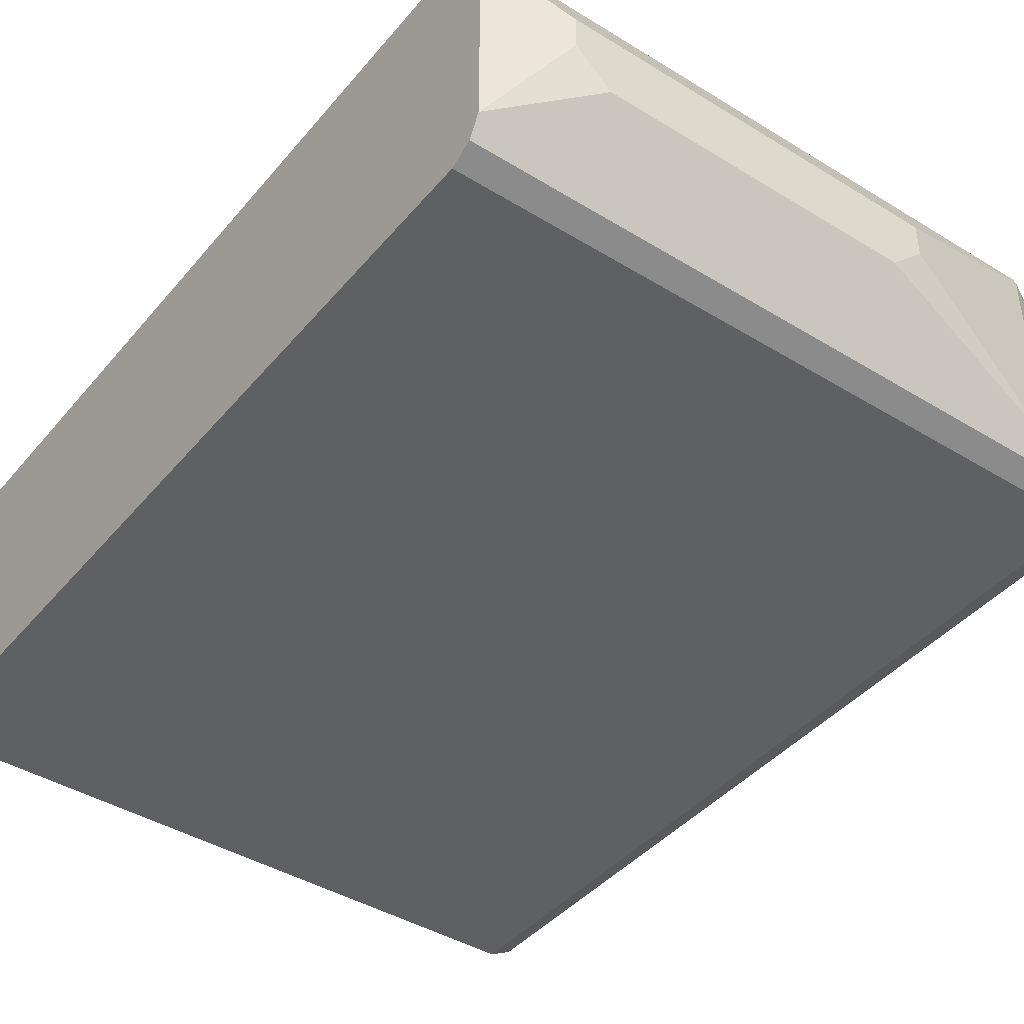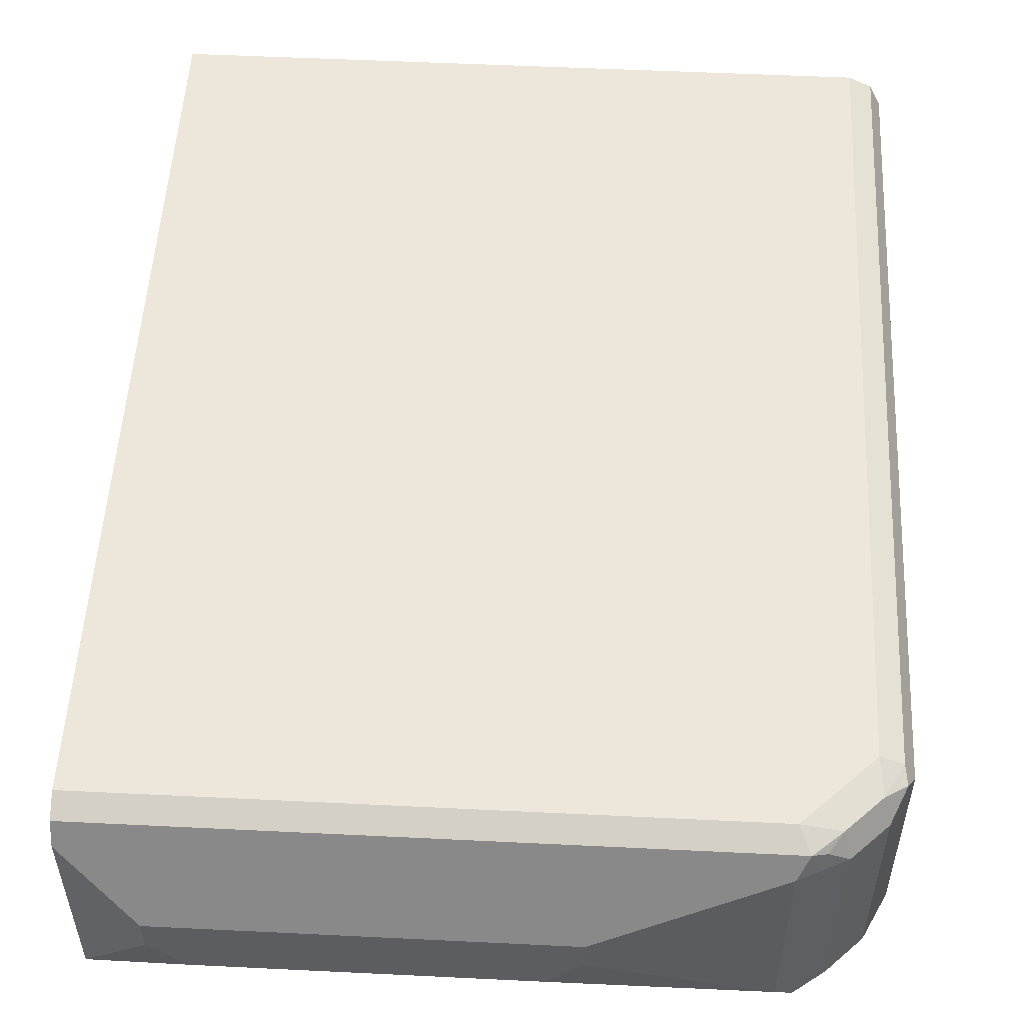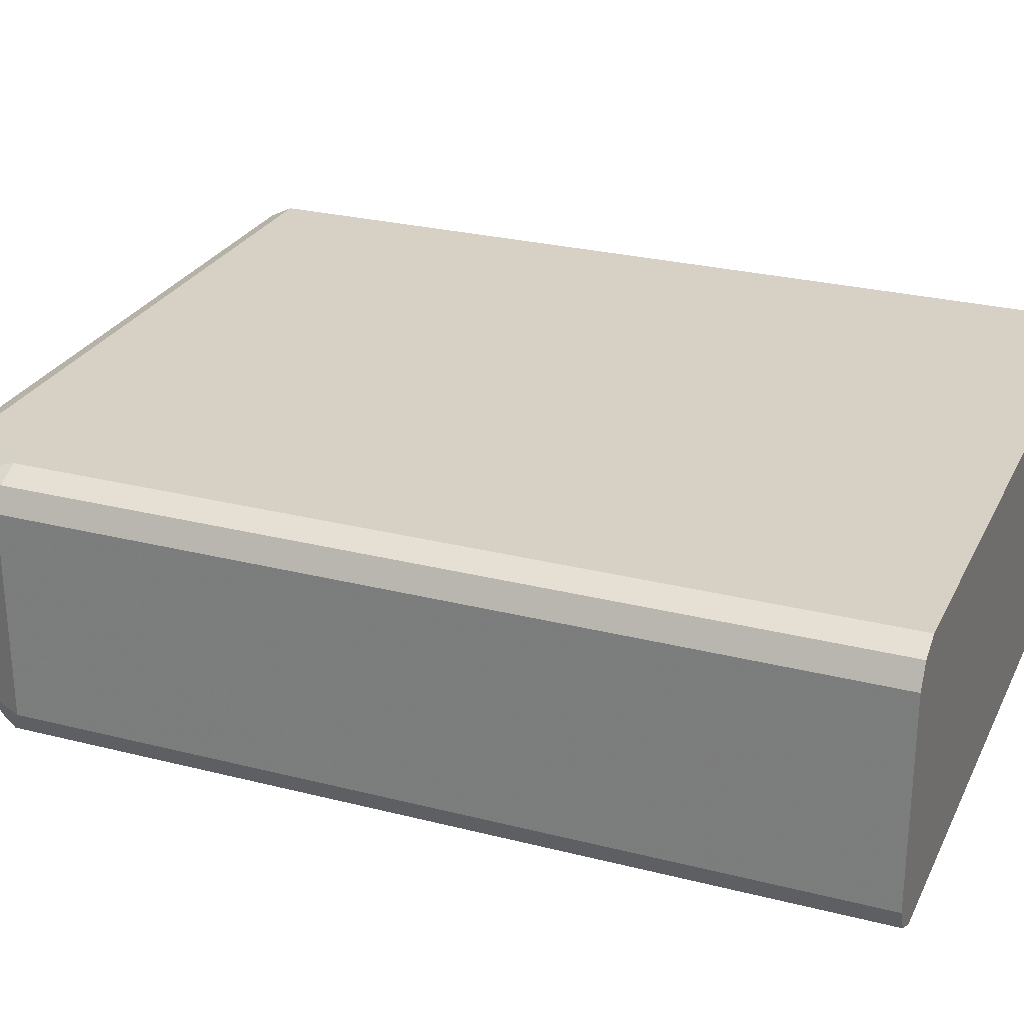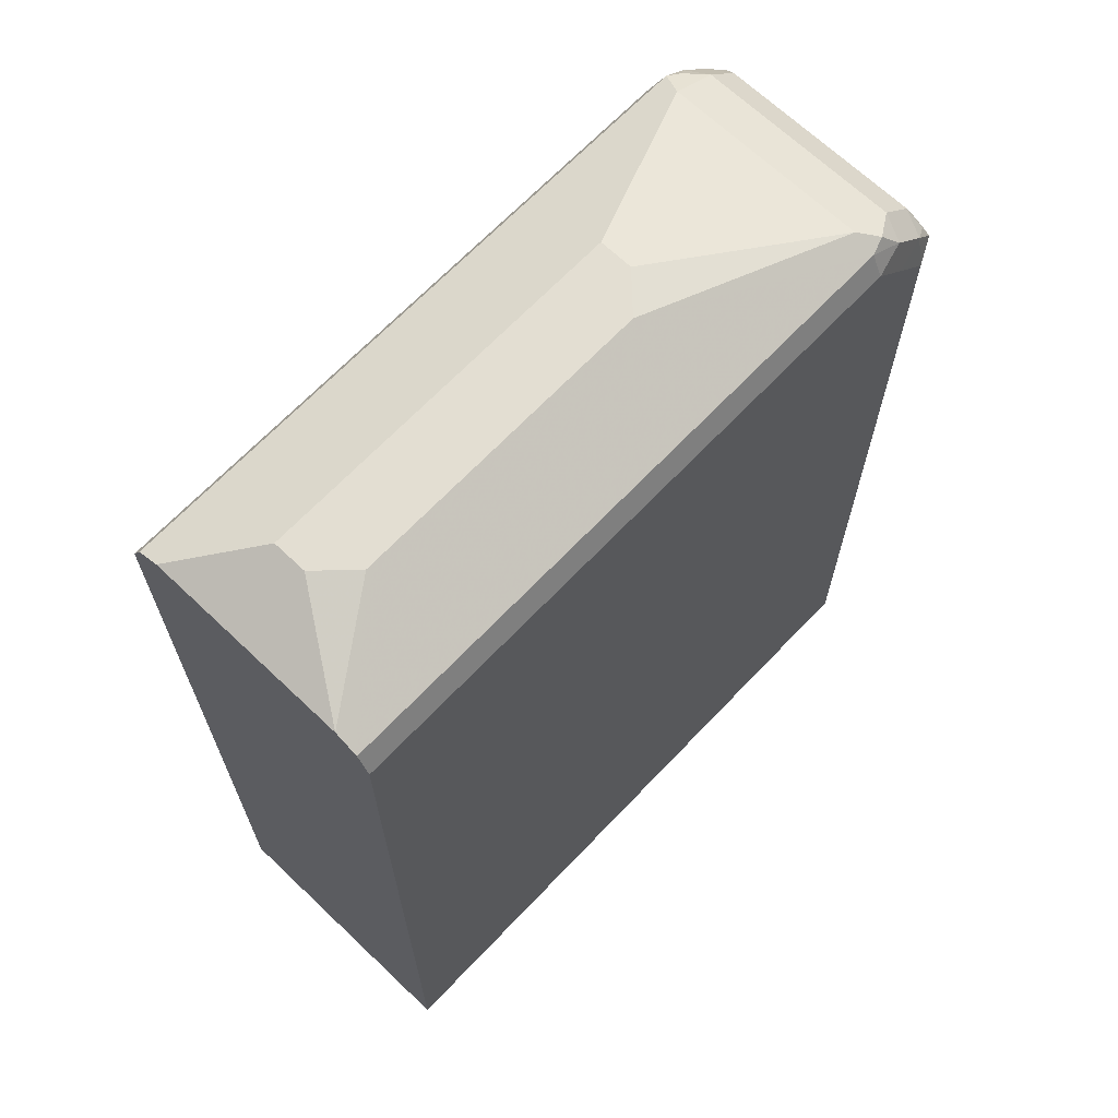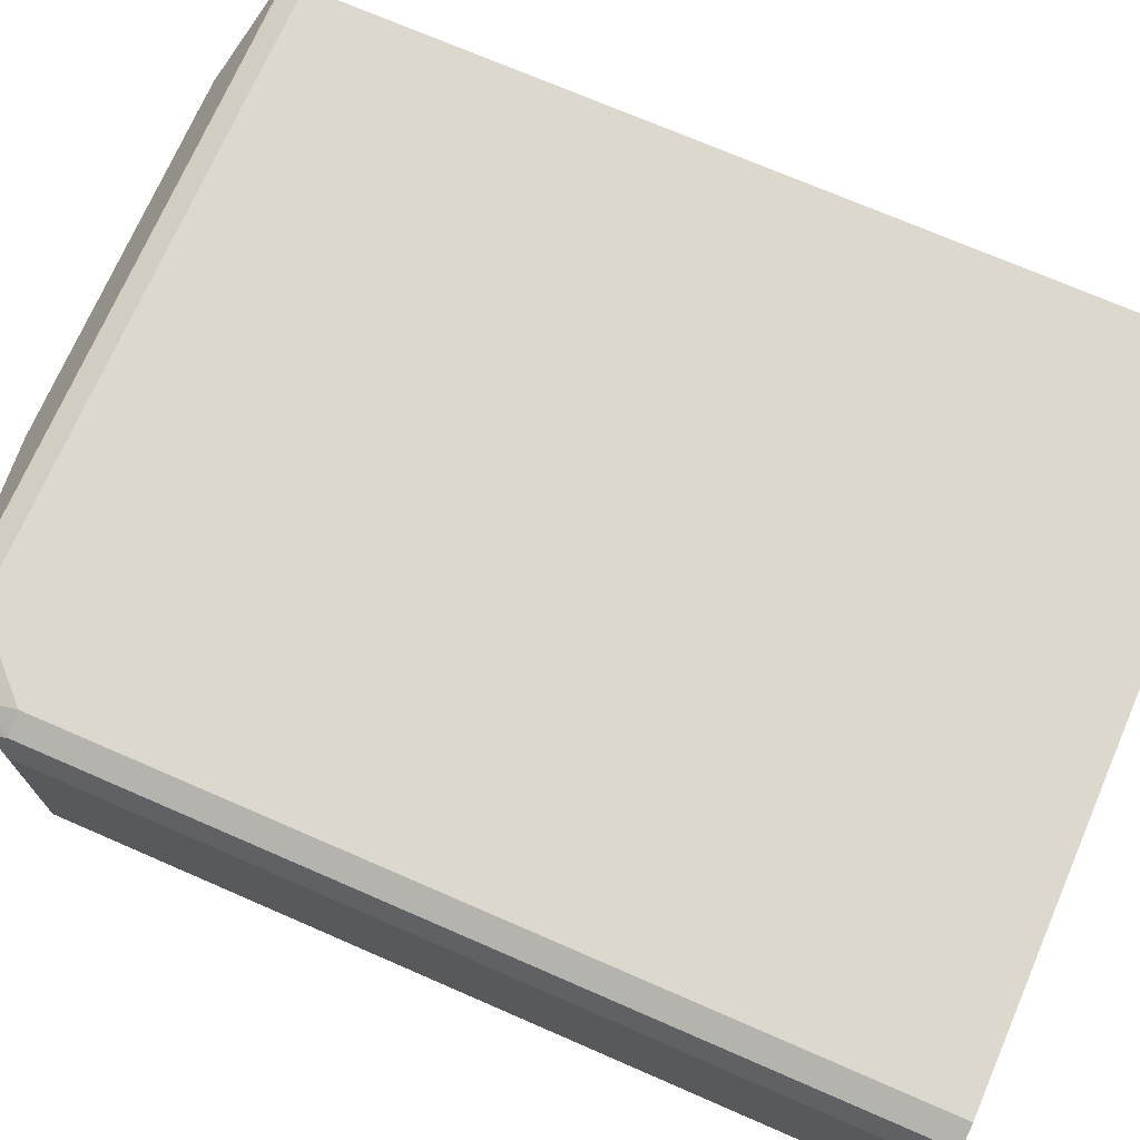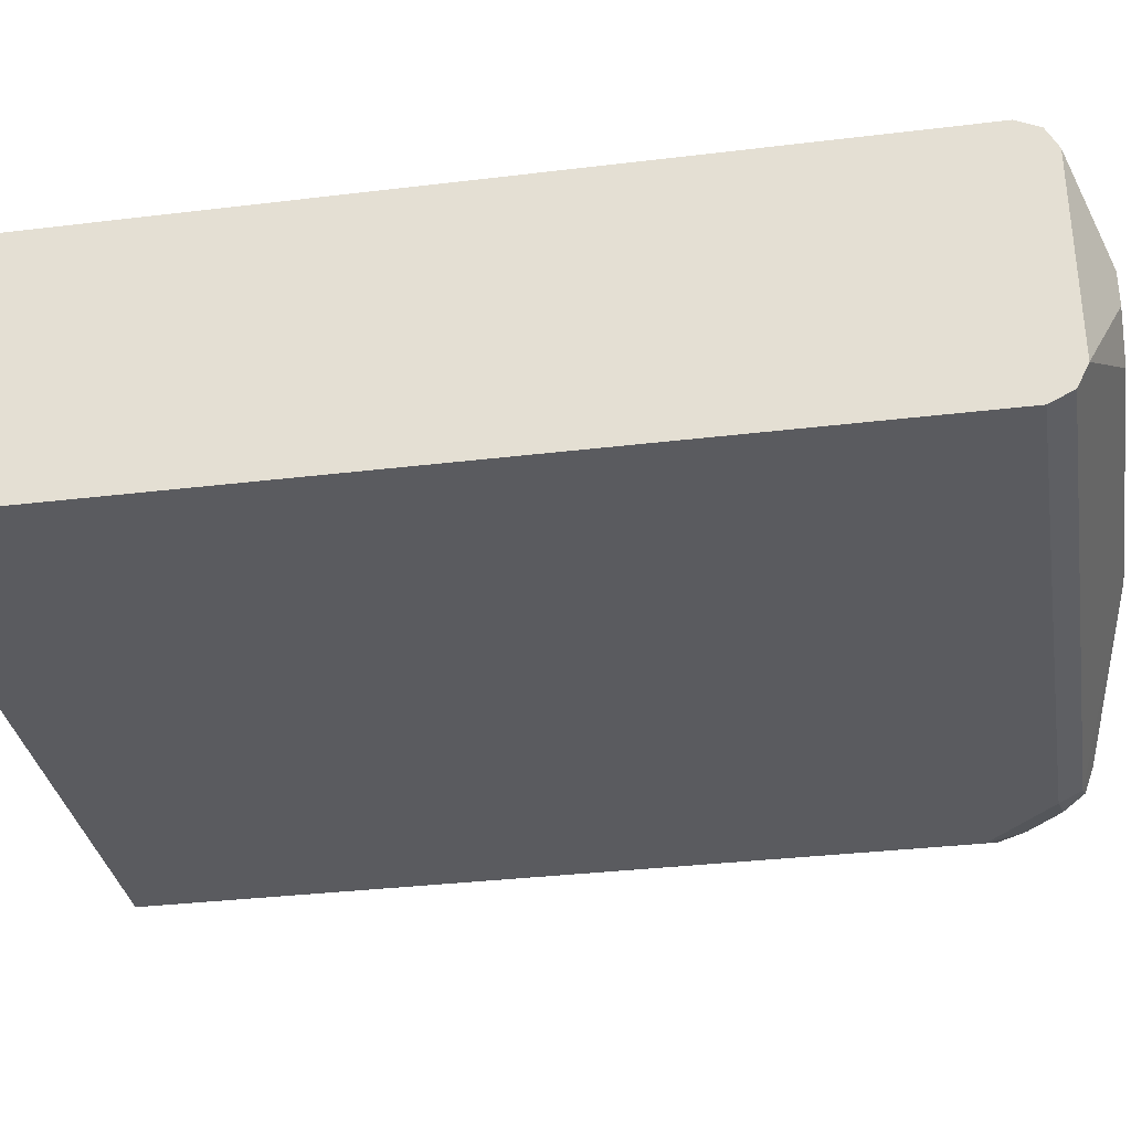
<metadata>
{"format":"obj","ext":"obj","renderer":"f3d","projection":"perspective","resolution":1024,"background":"white","views":[{"elev":-42.1,"azim":143.6,"up":"+Z"},{"elev":53.0,"azim":-177.0,"up":"+Z"},{"elev":26.7,"azim":-68.3,"up":"+Z"},{"elev":67.4,"azim":133.6,"up":"+Y"},{"elev":72.1,"azim":-66.5,"up":"+Z"},{"elev":-33.0,"azim":99.5,"up":"+Z"}]}
</metadata>
<code>
v -0.5114 0.3401 -0.05682
v -0.5051 0.3401 -0.06944
v -0.5114 0.3401 0.05682
v -0.5114 0.7954 -0.05682
v -0.4924 0.3401 -0.07576
v -0.5051 0.8018 -0.06944
v -0.5051 0.3401 0.06944
v -0.5114 0.7954 0.05682
v -0.4987 0.8207 -0.05682
v -0.5019 0.8097 -0.06628
v -0.1124 0.3401 -0.07576
v -0.4924 0.7954 -0.07576
v -0.4924 0.8167 -0.07101
v -0.4924 0.3401 0.07576
v -0.5051 0.7954 0.06944
v -0.5066 0.8049 0.06628
v -0.4987 0.8207 0.05682
v -0.4798 0.8396 -0.05682
v -0.1124 0.3401 -0.06527
v -0.1124 0.8333 -0.07576
v -0.4735 0.8144 -0.07576
v -0.4735 0.8357 -0.07101
v -0.1137 0.3401 0.07576
v -0.4924 0.7954 0.07576
v -0.4948 0.8144 0.07101
v -0.4798 0.8396 0.05682
v -0.4672 0.846 -0.05682
v -0.464 0.8475 -0.06628
v -0.1124 0.3402 0.07576
v -0.4546 0.8333 -0.07576
v -0.1124 0.846 -0.06944
v -0.4546 0.846 -0.06944
v -0.4735 0.8144 0.07576
v -0.4758 0.8333 0.07101
v -0.4687 0.8428 0.06628
v -0.4608 0.846 0.06944
v -0.4672 0.846 0.05682
v -0.4546 0.8523 -0.05682
v -0.1124 0.8333 0.07576
v -0.1124 0.8464 -0.06861
v -0.3409 0.8712 -0.01894
v -0.4546 0.8333 0.07576
v -0.1124 0.846 0.06944
v -0.3598 0.8712 0.01894
v -0.4546 0.8523 0.05682
v -0.3598 0.8712 0
v -0.1705 0.8712 -0.01894
v -0.1124 0.8523 -0.05682
v -0.1124 0.8523 0.05682
v -0.1515 0.8712 0.01894
v -0.1515 0.8712 0
f 27 45 38
f 27 37 45
f 22 28 32
f 26 34 35
f 26 36 37
f 26 35 36
f 25 42 34
f 25 33 42
f 24 33 25
f 22 32 30
f 18 37 27
f 20 30 32
f 19 29 23
f 18 28 22
f 18 27 28
f 18 26 37
f 17 34 26
f 17 25 34
f 16 25 17
f 27 38 28
f 15 25 16
f 20 32 31
f 28 38 32
f 38 46 41
f 32 38 41
f 15 24 25
f 48 50 49
f 48 51 50
f 47 51 48
f 43 49 50
f 41 51 47
f 41 50 51
f 41 44 50
f 41 46 44
f 40 47 48
f 31 32 40
f 40 41 47
f 38 45 44
f 36 45 37
f 36 44 45
f 36 50 44
f 36 43 50
f 36 39 43
f 36 42 39
f 34 36 35
f 34 42 36
f 32 41 40
f 38 44 46
f 14 33 24
f 14 23 29
f 14 39 42
f 5 12 21
f 4 10 6
f 4 9 10
f 4 17 9
f 4 16 17
f 4 8 16
f 3 15 8
f 3 7 15
f 2 12 5
f 2 6 12
f 1 6 2
f 1 4 6
f 1 8 4
f 1 3 8
f 1 14 7
f 1 23 14
f 1 19 23
f 1 11 19
f 1 5 11
f 1 2 5
f 14 42 33
f 5 21 30
f 5 30 20
f 1 7 3
f 6 10 13
f 5 20 11
f 14 29 39
f 13 30 21
f 13 22 30
f 11 29 19
f 11 39 29
f 11 43 39
f 11 49 43
f 11 48 49
f 11 40 48
f 12 13 21
f 11 20 31
f 11 31 40
f 7 14 24
f 7 24 15
f 9 17 26
f 8 15 16
f 9 18 22
f 9 22 13
f 9 13 10
f 9 26 18
f 6 13 12

</code>
